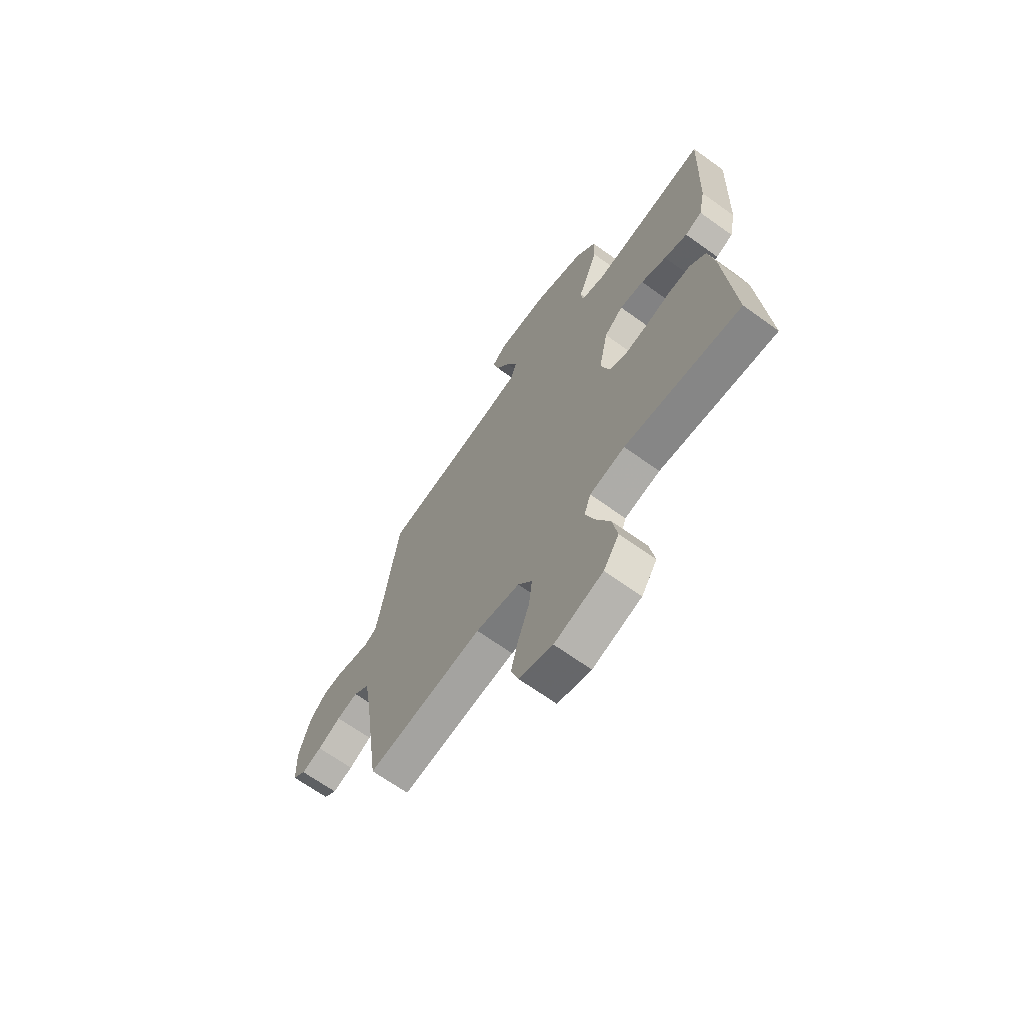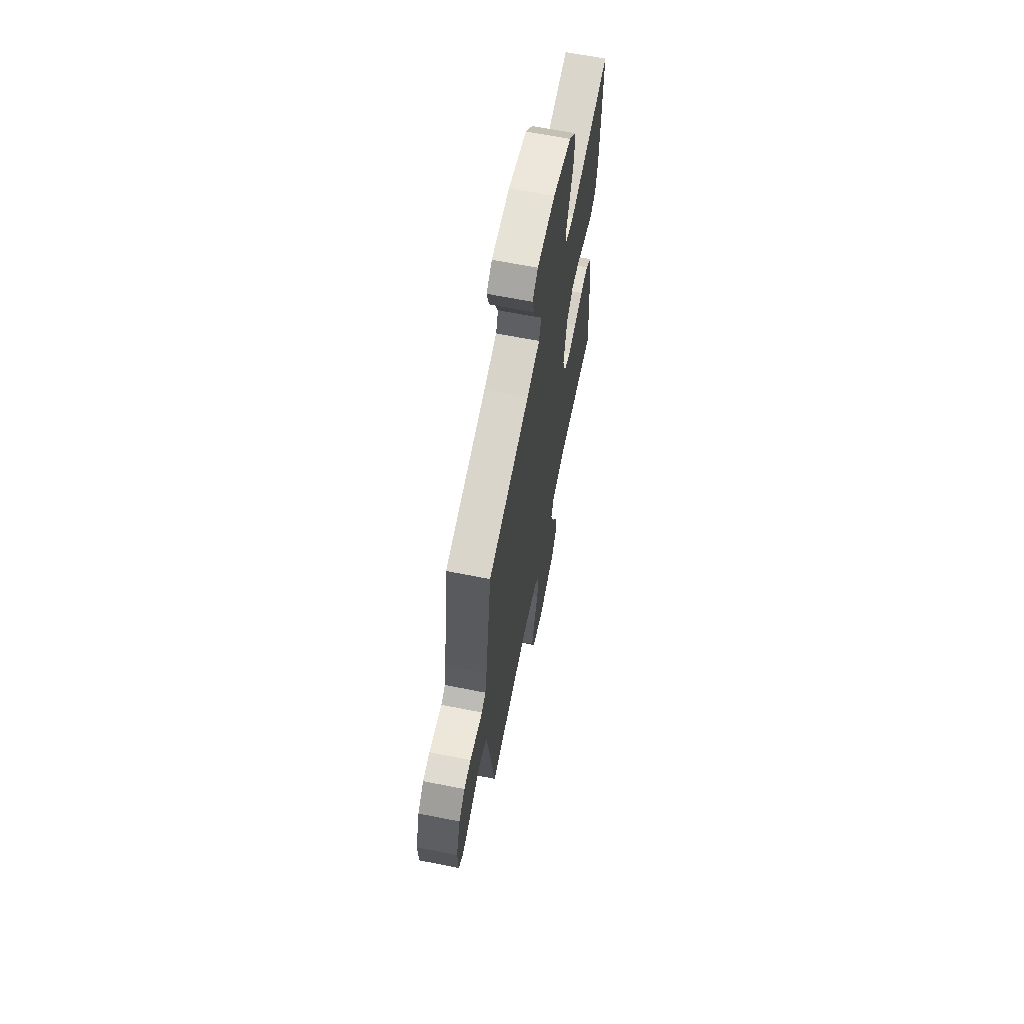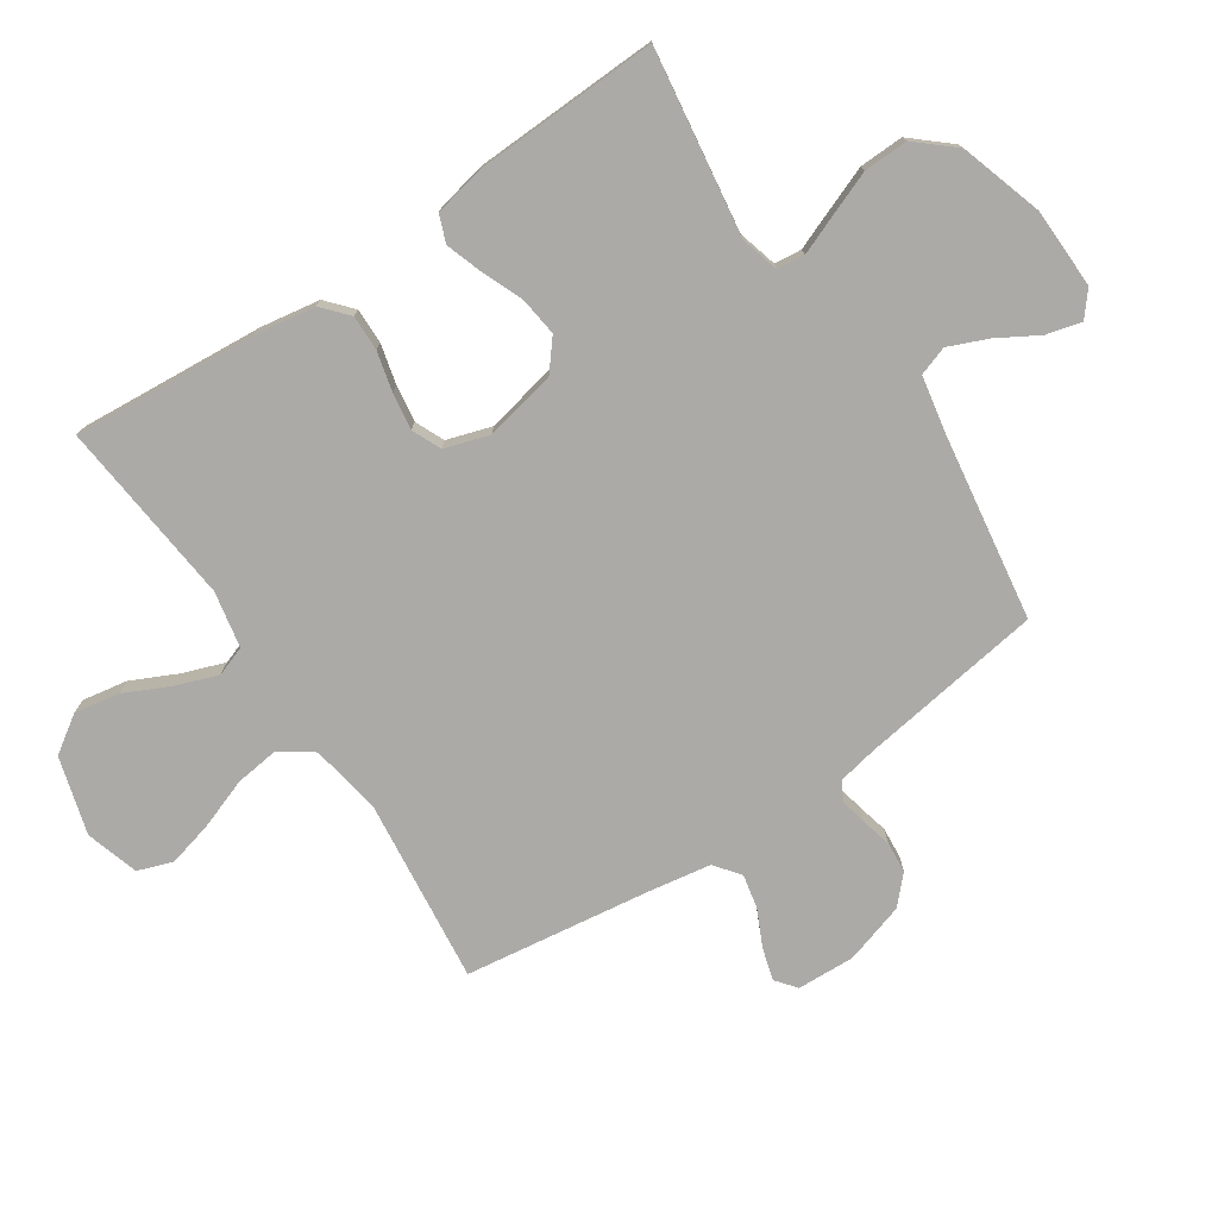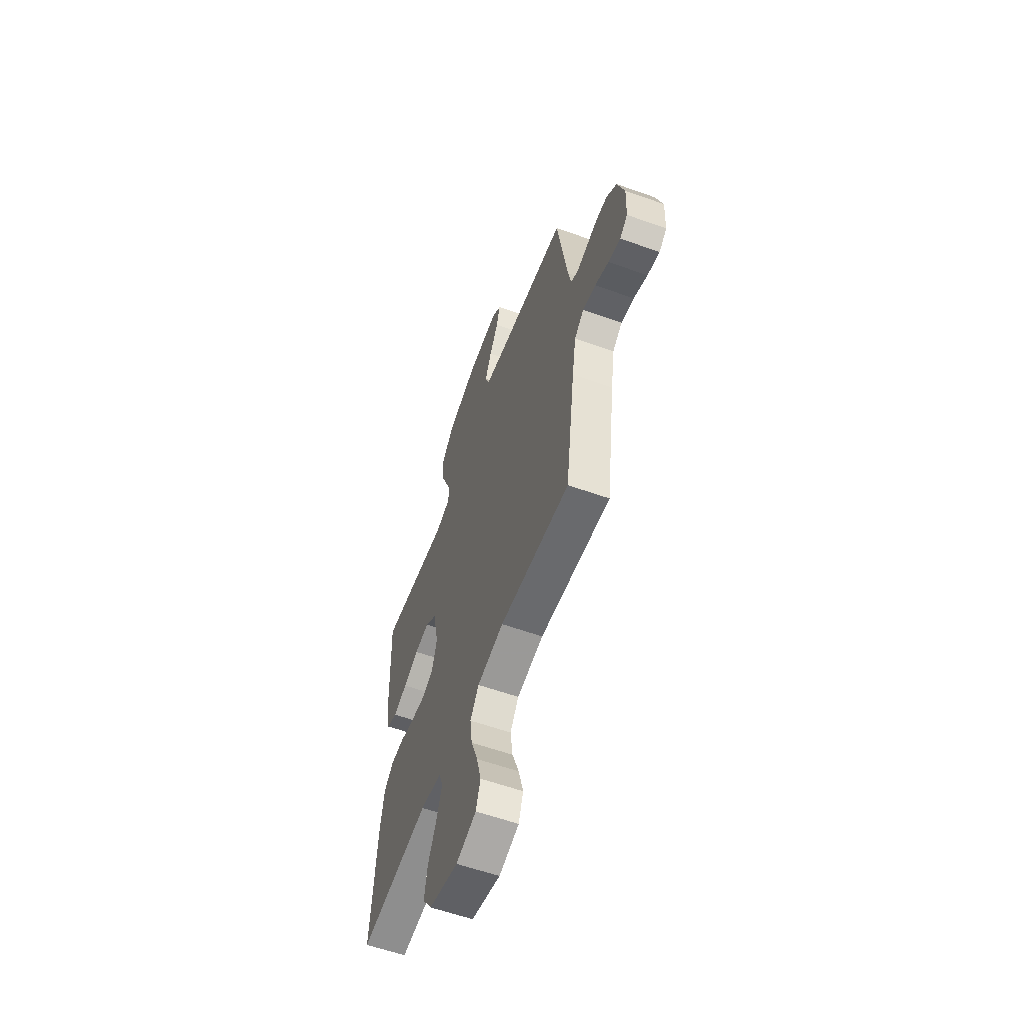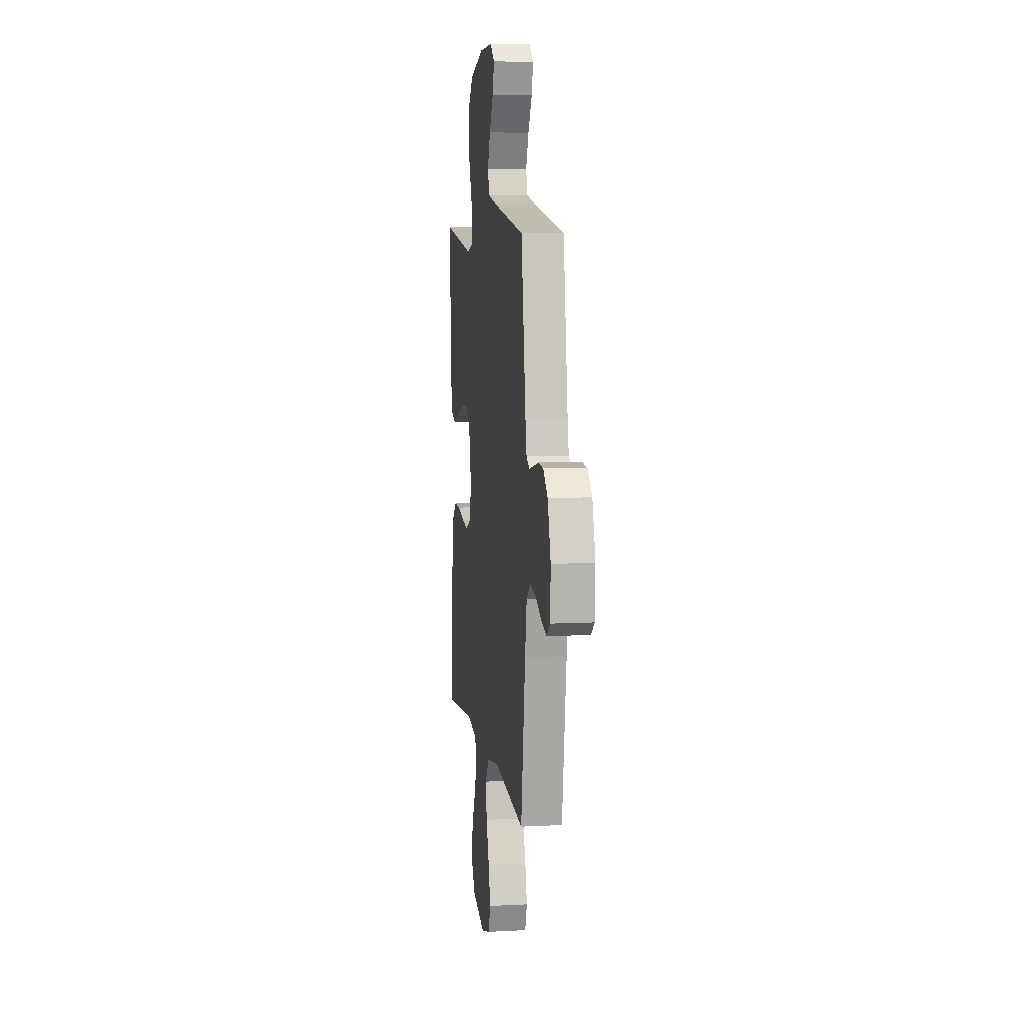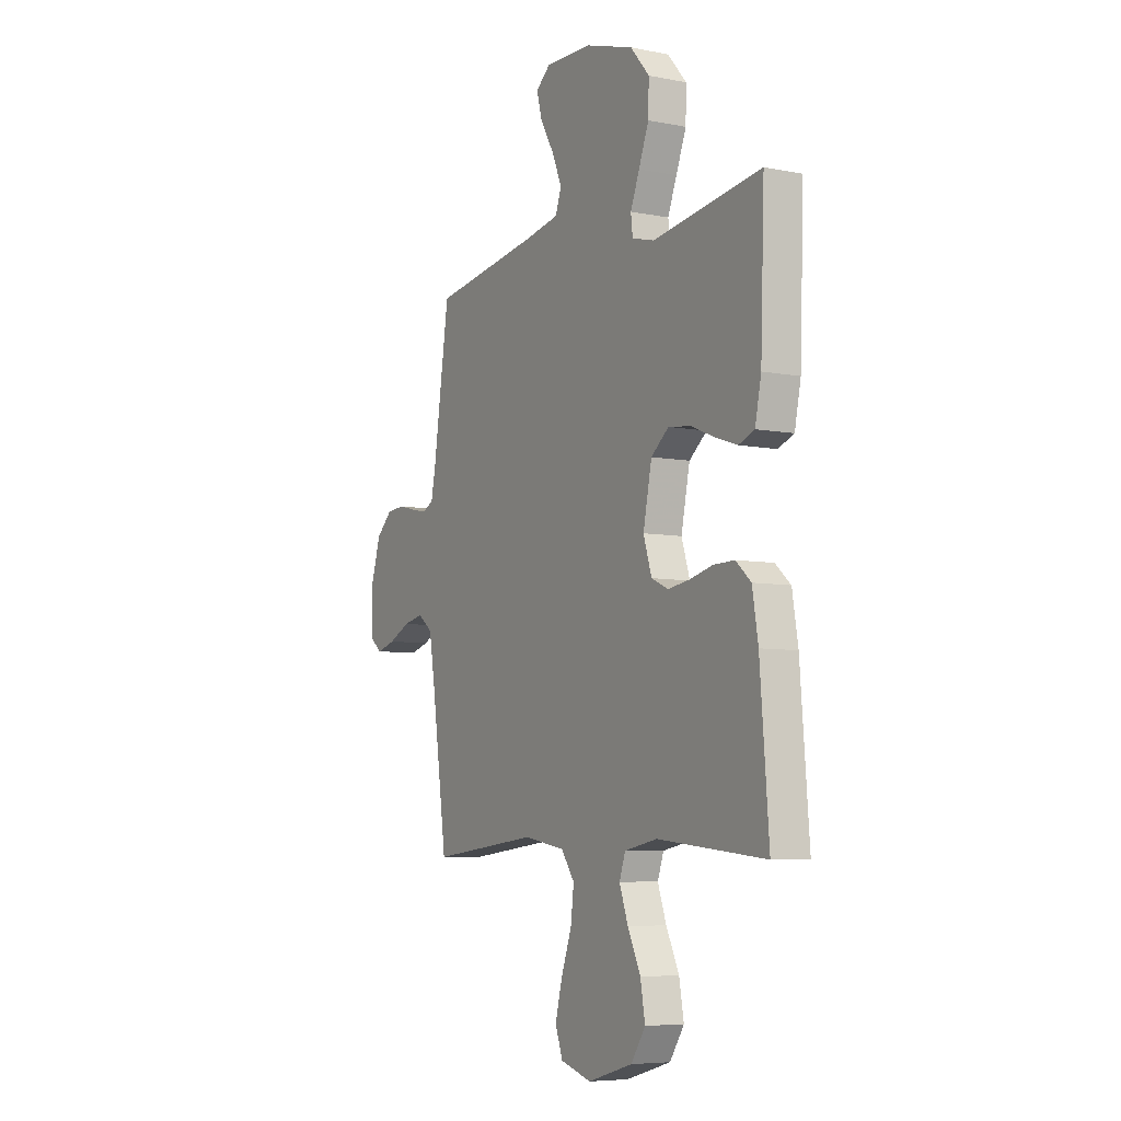
<metadata>
{"format":"obj","ext":"obj","renderer":"f3d","projection":"perspective","resolution":1024,"background":"white","views":[{"elev":-67.2,"azim":-125.8,"up":"+Z"},{"elev":65.3,"azim":101.3,"up":"+Z"},{"elev":-76.0,"azim":-56.2,"up":"+Y"},{"elev":-59.4,"azim":69.9,"up":"+Z"},{"elev":7.8,"azim":81.7,"up":"+Z"},{"elev":-6.6,"azim":-120.0,"up":"+Z"}]}
</metadata>
<code>
v 0.5 0.07 -0.5
v 0.2 0.07 -0.466
v 0.086 0.07 -0.486
v 0.049 0.07 -0.538
v 0.058 0.07 -0.61
v 0.087 0.07 -0.69
v 0.106 0.07 -0.764
v 0.086 0.07 -0.821
v 0 0.07 -0.847
v -0.125 0.07 -0.811
v -0.165 0.07 -0.751
v -0.152 0.07 -0.678
v -0.116 0.07 -0.603
v -0.092 0.07 -0.536
v -0.109 0.07 -0.488
v -0.2 0.07 -0.47
v -0.5 0.07 -0.5
v -0.476 0.07 -0.2
v -0.46 0.07 -0.104
v -0.418 0.07 -0.067
v -0.36 0.07 -0.068
v -0.296 0.07 -0.084
v -0.236 0.07 -0.093
v -0.189 0.07 -0.072
v -0.166 0.07 0
v -0.19 0.07 0.116
v -0.239 0.07 0.156
v -0.302 0.07 0.148
v -0.368 0.07 0.121
v -0.428 0.07 0.101
v -0.472 0.07 0.118
v -0.489 0.07 0.2
v -0.5 0.07 0.5
v -0.2 0.07 0.456
v -0.137 0.07 0.473
v -0.132 0.07 0.517
v -0.157 0.07 0.58
v -0.185 0.07 0.652
v -0.187 0.07 0.724
v -0.134 0.07 0.785
v 0 0.07 0.827
v 0.13 0.07 0.83
v 0.17 0.07 0.797
v 0.155 0.07 0.74
v 0.117 0.07 0.675
v 0.09 0.07 0.611
v 0.106 0.07 0.564
v 0.2 0.07 0.546
v 0.5 0.07 0.5
v 0.544 0.07 0.2
v 0.556 0.07 0.139
v 0.586 0.07 0.122
v 0.63 0.07 0.131
v 0.679 0.07 0.143
v 0.729 0.07 0.139
v 0.773 0.07 0.098
v 0.803 0.07 0
v 0.799 0.07 -0.094
v 0.766 0.07 -0.12
v 0.714 0.07 -0.105
v 0.655 0.07 -0.077
v 0.6 0.07 -0.065
v 0.559 0.07 -0.097
v 0.542 0.07 -0.2
v 0.5 0 -0.5
v 0.2 0 -0.466
v 0.086 0 -0.486
v 0.049 0 -0.538
v 0.058 0 -0.61
v 0.087 0 -0.69
v 0.106 0 -0.764
v 0.086 0 -0.821
v 0 0 -0.847
v -0.125 0 -0.811
v -0.165 0 -0.751
v -0.152 0 -0.678
v -0.116 0 -0.603
v -0.092 0 -0.536
v -0.109 0 -0.488
v -0.2 0 -0.47
v -0.5 0 -0.5
v -0.476 0 -0.2
v -0.46 0 -0.104
v -0.418 0 -0.067
v -0.36 0 -0.068
v -0.296 0 -0.084
v -0.236 0 -0.093
v -0.189 0 -0.072
v -0.166 0 0
v -0.19 0 0.116
v -0.239 0 0.156
v -0.302 0 0.148
v -0.368 0 0.121
v -0.428 0 0.101
v -0.472 0 0.118
v -0.489 0 0.2
v -0.5 0 0.5
v -0.2 0 0.456
v -0.137 0 0.473
v -0.132 0 0.517
v -0.157 0 0.58
v -0.185 0 0.652
v -0.187 0 0.724
v -0.134 0 0.785
v 0 0 0.827
v 0.13 0 0.83
v 0.17 0 0.797
v 0.155 0 0.74
v 0.117 0 0.675
v 0.09 0 0.611
v 0.106 0 0.564
v 0.2 0 0.546
v 0.5 0 0.5
v 0.544 0 0.2
v 0.556 0 0.139
v 0.586 0 0.122
v 0.63 0 0.131
v 0.679 0 0.143
v 0.729 0 0.139
v 0.773 0 0.098
v 0.803 0 0
v 0.799 0 -0.094
v 0.766 0 -0.12
v 0.714 0 -0.105
v 0.655 0 -0.077
v 0.6 0 -0.065
v 0.559 0 -0.097
v 0.542 0 -0.2
f 59 60 61
f 58 59 61
f 57 58 61
f 56 57 61
f 55 56 61
f 54 55 61
f 53 54 61
f 52 53 61 62
f 51 52 62 63
f 48 49 50
f 51 63 64
f 50 51 64
f 48 50 64
f 47 48 64
f 43 44 45
f 42 43 45
f 41 42 45
f 40 41 45
f 39 40 45
f 38 39 45
f 37 38 45
f 36 37 45
f 35 36 45 46
f 32 33 34
f 31 32 34
f 30 31 34
f 29 30 34
f 28 29 34
f 27 28 34 35
f 35 46 47
f 27 35 47
f 26 27 47
f 20 21 22
f 19 20 22
f 18 19 22
f 17 18 22
f 16 17 22
f 15 16 22 23
f 14 15 23 24
f 11 12 13
f 10 11 13
f 9 10 13
f 8 9 13
f 7 8 13
f 6 7 13
f 5 6 13
f 4 5 13 14
f 14 24 25
f 4 14 25
f 3 4 25
f 64 1 2
f 26 47 64
f 25 26 64
f 3 25 64
f 2 3 64
f 125 124 123
f 125 123 122
f 125 122 121
f 125 121 120
f 125 120 119
f 125 119 118
f 125 118 117
f 126 125 117 116
f 127 126 116 115
f 114 113 112
f 128 127 115
f 128 115 114
f 128 114 112
f 128 112 111
f 109 108 107
f 109 107 106
f 109 106 105
f 109 105 104
f 109 104 103
f 109 103 102
f 109 102 101
f 109 101 100
f 110 109 100 99
f 98 97 96
f 98 96 95
f 98 95 94
f 98 94 93
f 98 93 92
f 99 98 92 91
f 111 110 99
f 111 99 91
f 111 91 90
f 86 85 84
f 86 84 83
f 86 83 82
f 86 82 81
f 86 81 80
f 87 86 80 79
f 88 87 79 78
f 77 76 75
f 77 75 74
f 77 74 73
f 77 73 72
f 77 72 71
f 77 71 70
f 77 70 69
f 78 77 69 68
f 89 88 78
f 89 78 68
f 89 68 67
f 66 65 128
f 128 111 90
f 128 90 89
f 128 89 67
f 128 67 66
f 1 65 66 2
f 2 66 67 3
f 3 67 68 4
f 4 68 69 5
f 5 69 70 6
f 6 70 71 7
f 7 71 72 8
f 8 72 73 9
f 9 73 74 10
f 10 74 75 11
f 11 75 76 12
f 12 76 77 13
f 13 77 78 14
f 14 78 79 15
f 15 79 80 16
f 16 80 81 17
f 17 81 82 18
f 18 82 83 19
f 19 83 84 20
f 20 84 85 21
f 21 85 86 22
f 22 86 87 23
f 23 87 88 24
f 24 88 89 25
f 25 89 90 26
f 26 90 91 27
f 27 91 92 28
f 28 92 93 29
f 29 93 94 30
f 30 94 95 31
f 31 95 96 32
f 32 96 97 33
f 33 97 98 34
f 34 98 99 35
f 35 99 100 36
f 36 100 101 37
f 37 101 102 38
f 38 102 103 39
f 39 103 104 40
f 40 104 105 41
f 41 105 106 42
f 42 106 107 43
f 43 107 108 44
f 44 108 109 45
f 45 109 110 46
f 46 110 111 47
f 47 111 112 48
f 48 112 113 49
f 49 113 114 50
f 50 114 115 51
f 51 115 116 52
f 52 116 117 53
f 53 117 118 54
f 54 118 119 55
f 55 119 120 56
f 56 120 121 57
f 57 121 122 58
f 58 122 123 59
f 59 123 124 60
f 60 124 125 61
f 61 125 126 62
f 62 126 127 63
f 63 127 128 64
f 64 128 65 1

</code>
